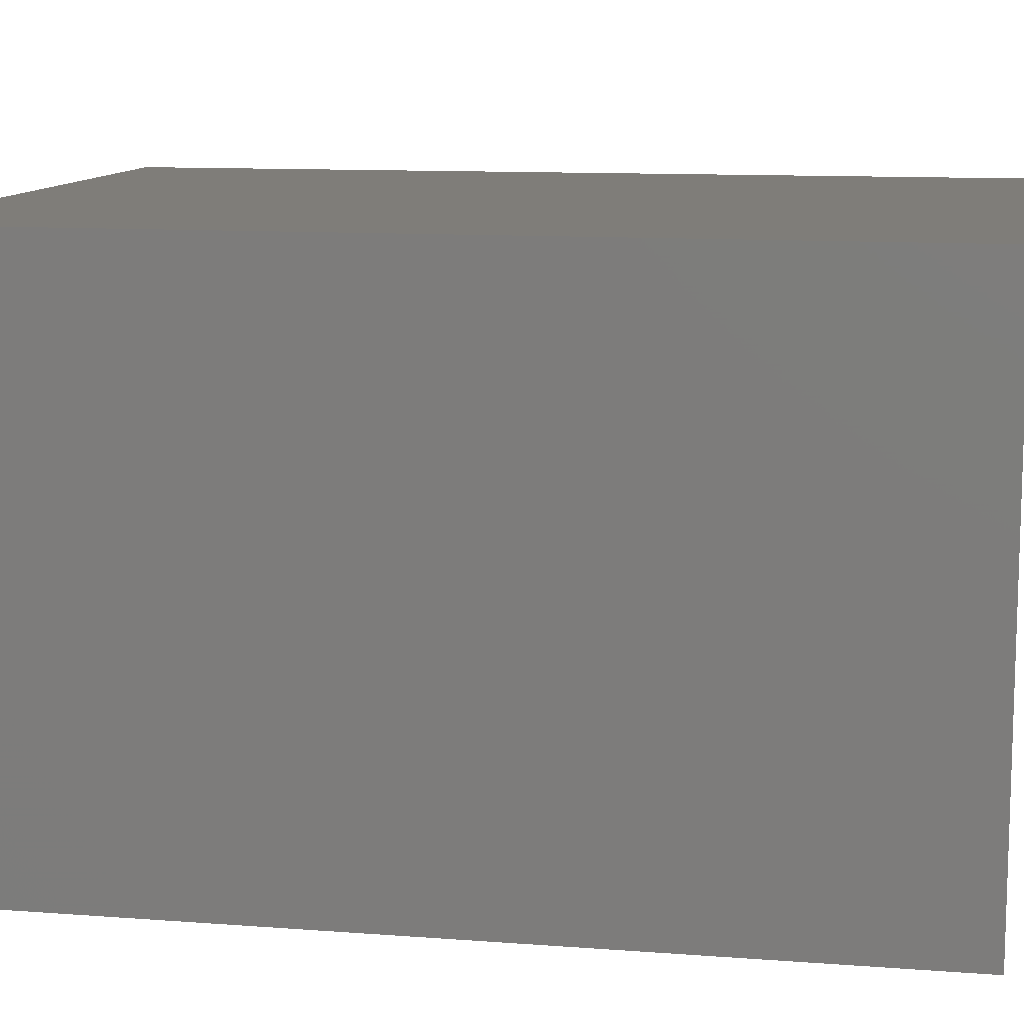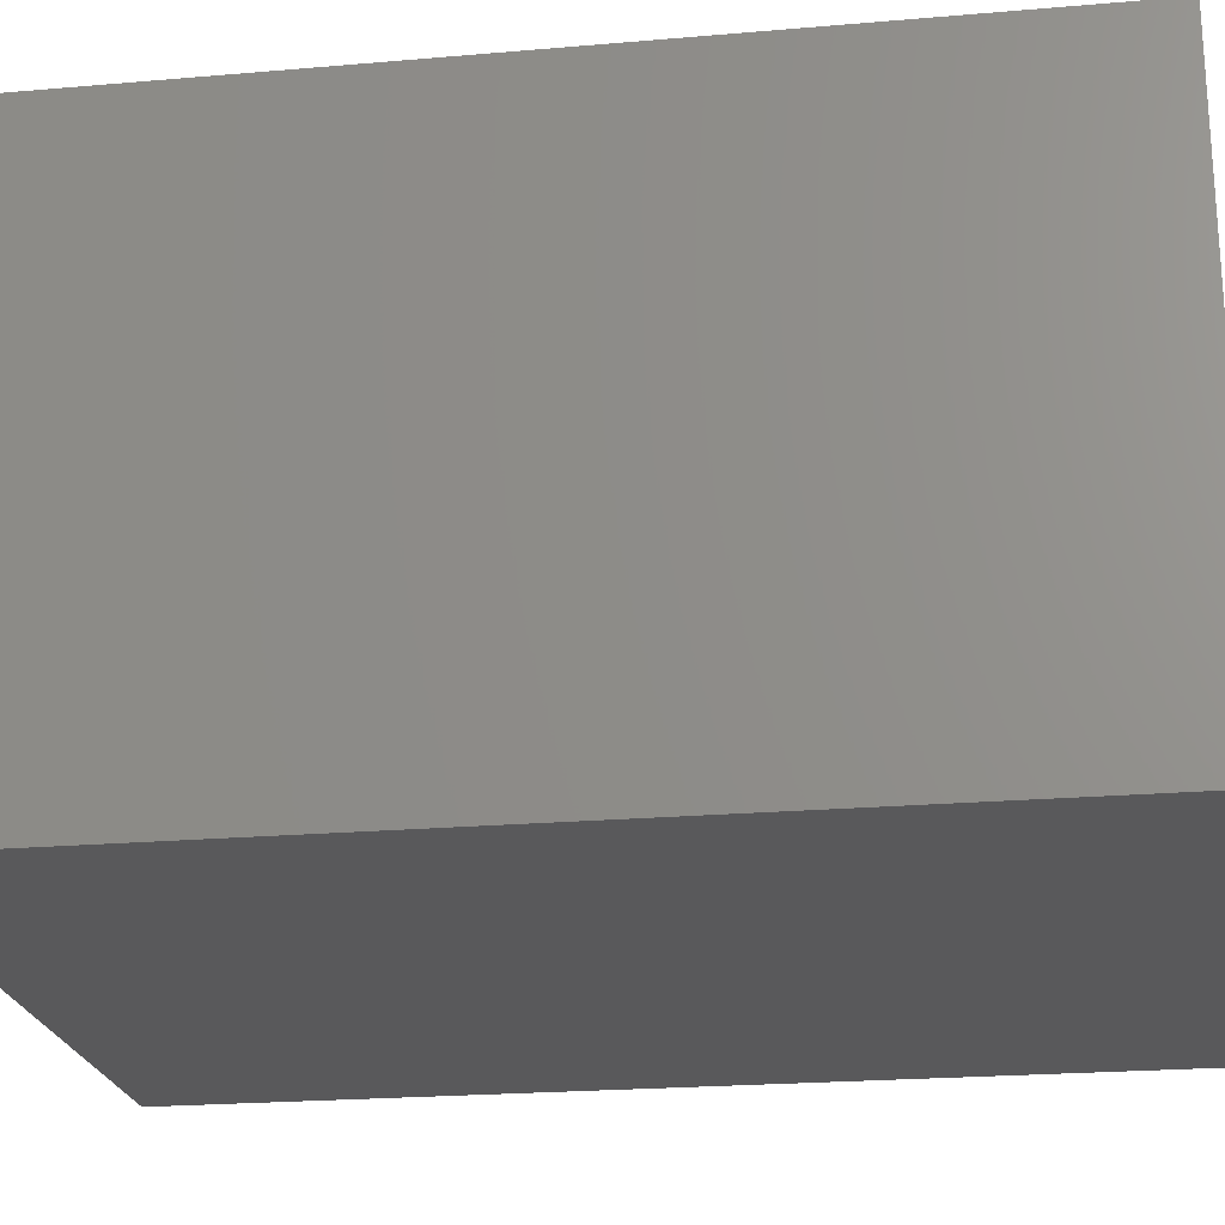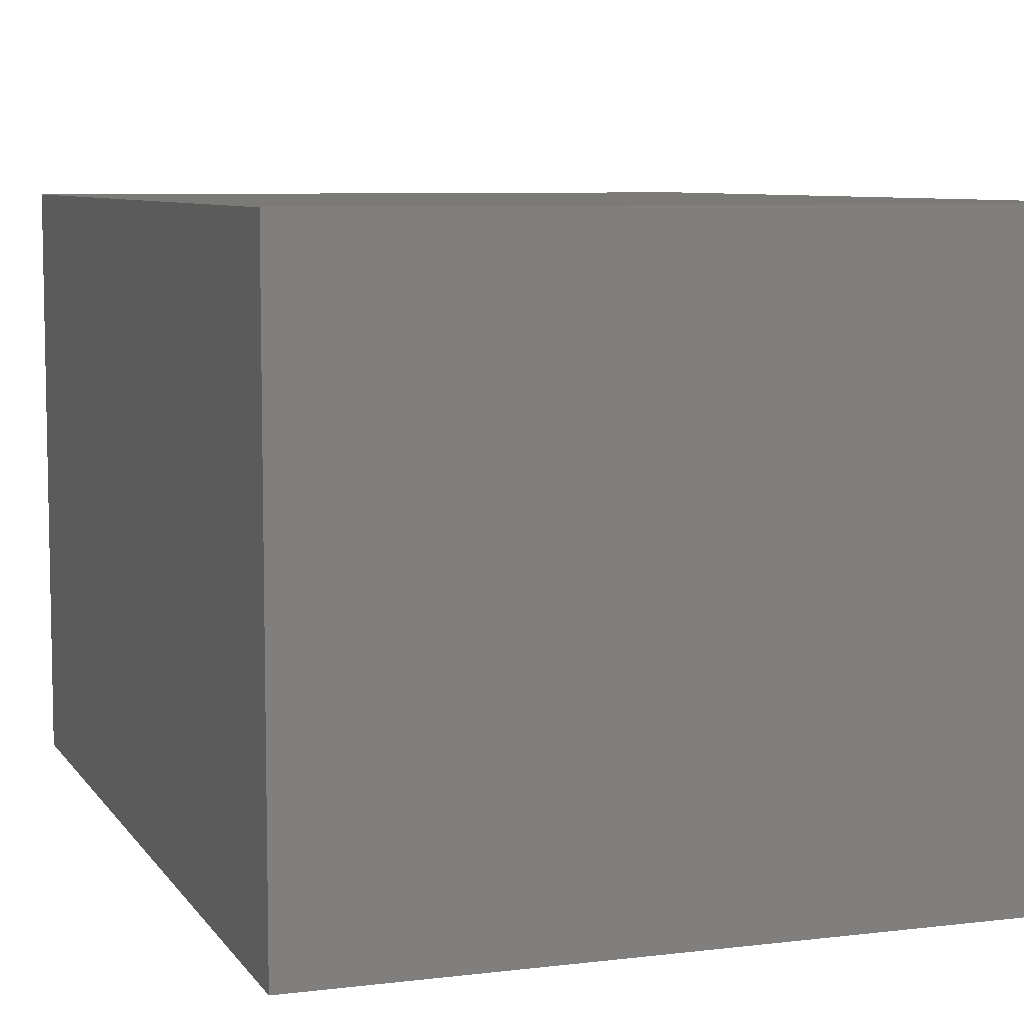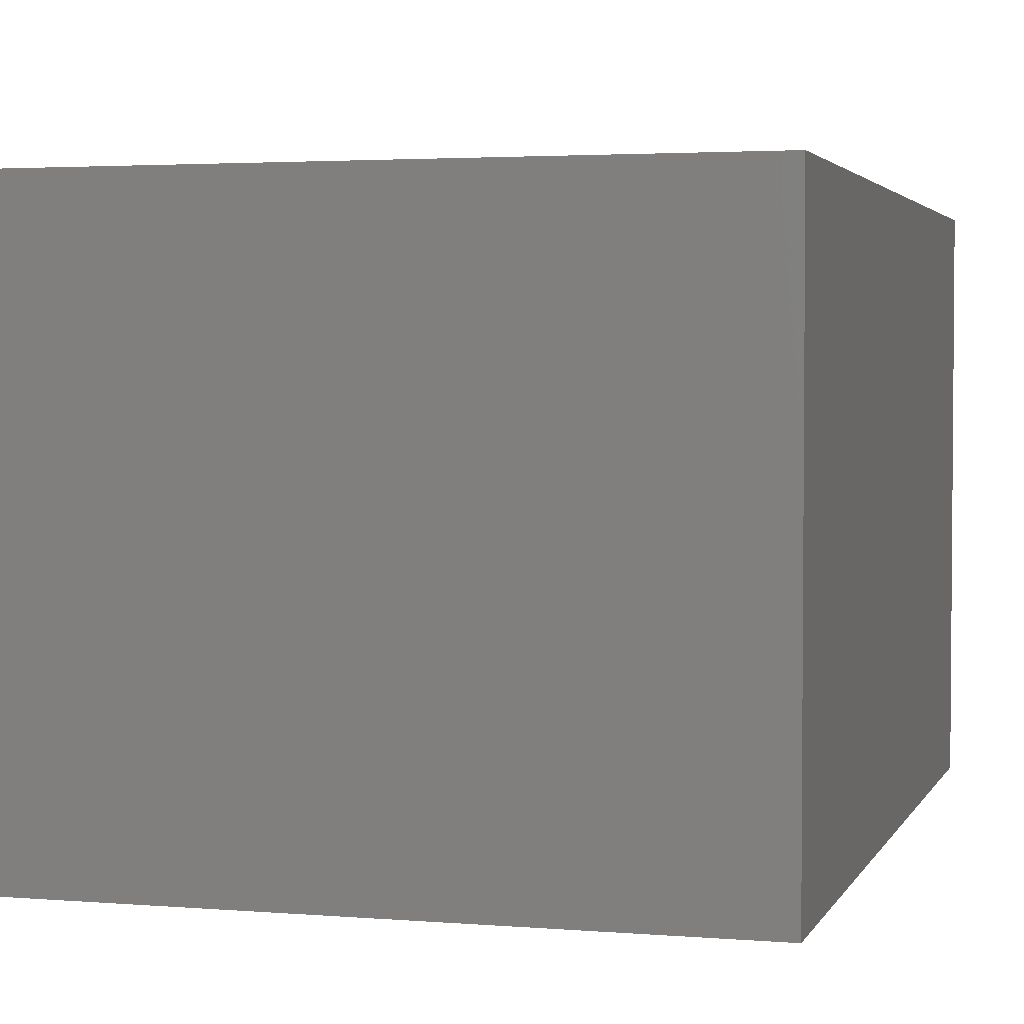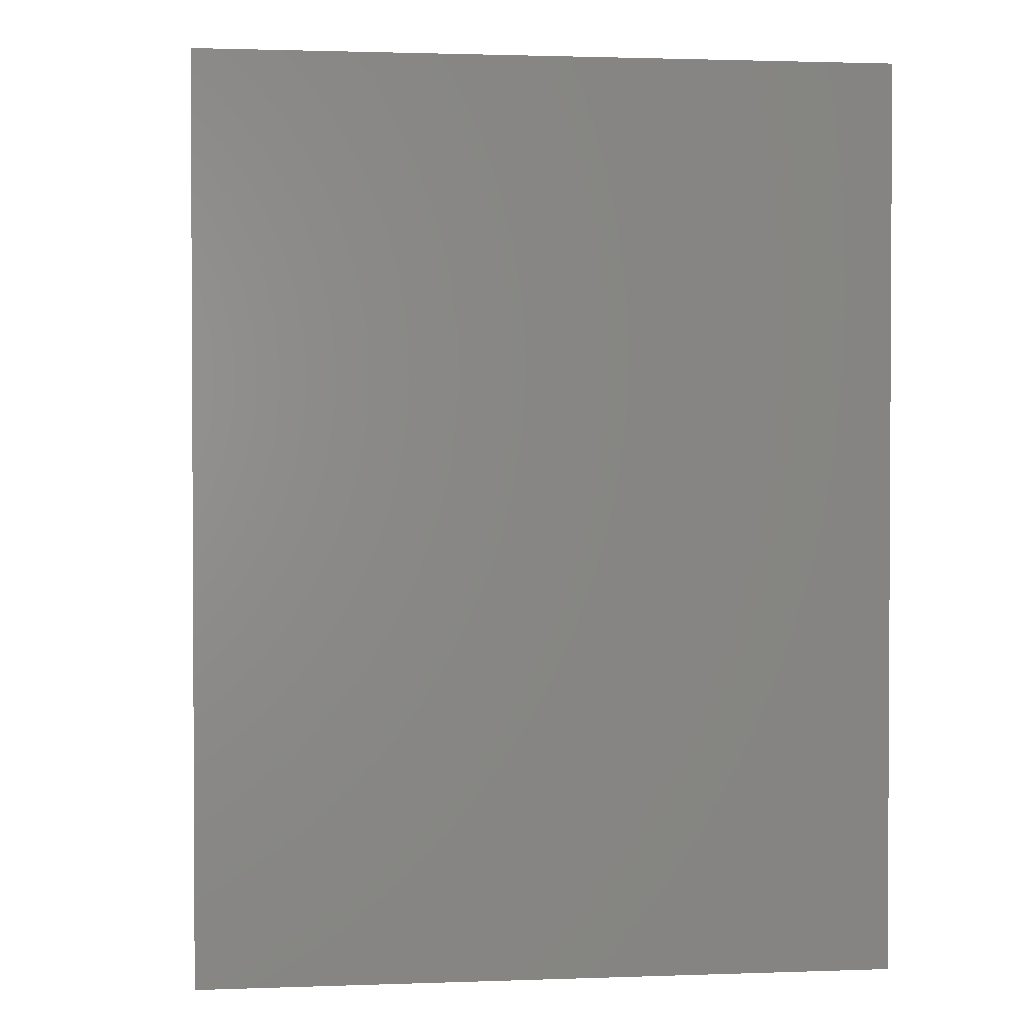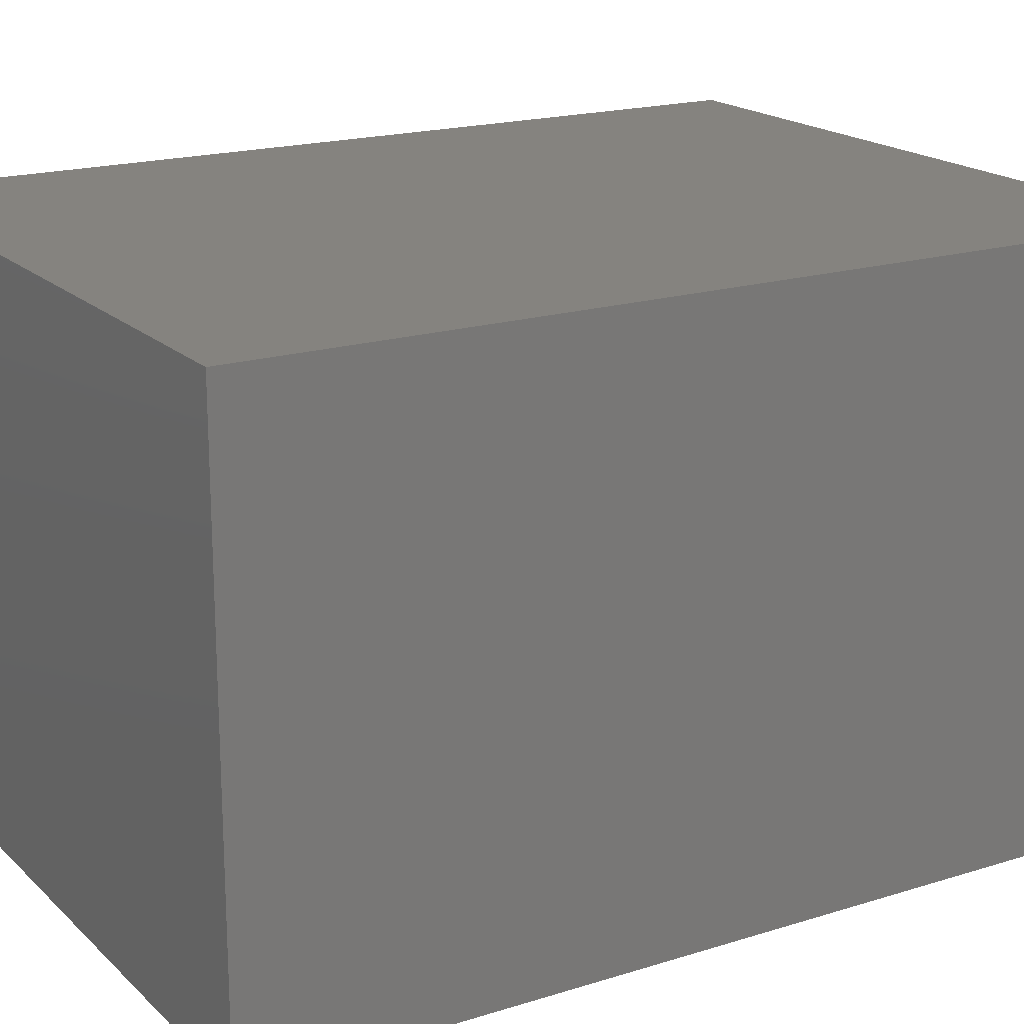
<metadata>
{"format":"stl","ext":"stl","renderer":"f3d","projection":"perspective","resolution":1024,"background":"white","views":[{"elev":11.1,"azim":-79.4,"up":"+Z"},{"elev":-22.3,"azim":-81.5,"up":"+Z"},{"elev":7.3,"azim":160.7,"up":"+Z"},{"elev":2.9,"azim":15.9,"up":"+Z"},{"elev":1.7,"azim":-7.2,"up":"+Y"},{"elev":18.6,"azim":-120.9,"up":"+Z"}]}
</metadata>
<code>
# stl→obj: 8 verts, 12 faces
v 56 -73.5 23
v 56 -49 7.667
v 56 -49 23
v 56 -73.5 7.667
v 37.33 -49 23
v 37.33 -73.5 23
v 37.33 -73.5 7.667
v 37.33 -49 7.667
f 1 2 3
f 2 1 4
f 5 1 3
f 1 5 6
f 7 2 4
f 2 7 8
f 7 5 8
f 5 7 6
f 2 5 3
f 5 2 8
f 7 1 6
f 1 7 4

</code>
